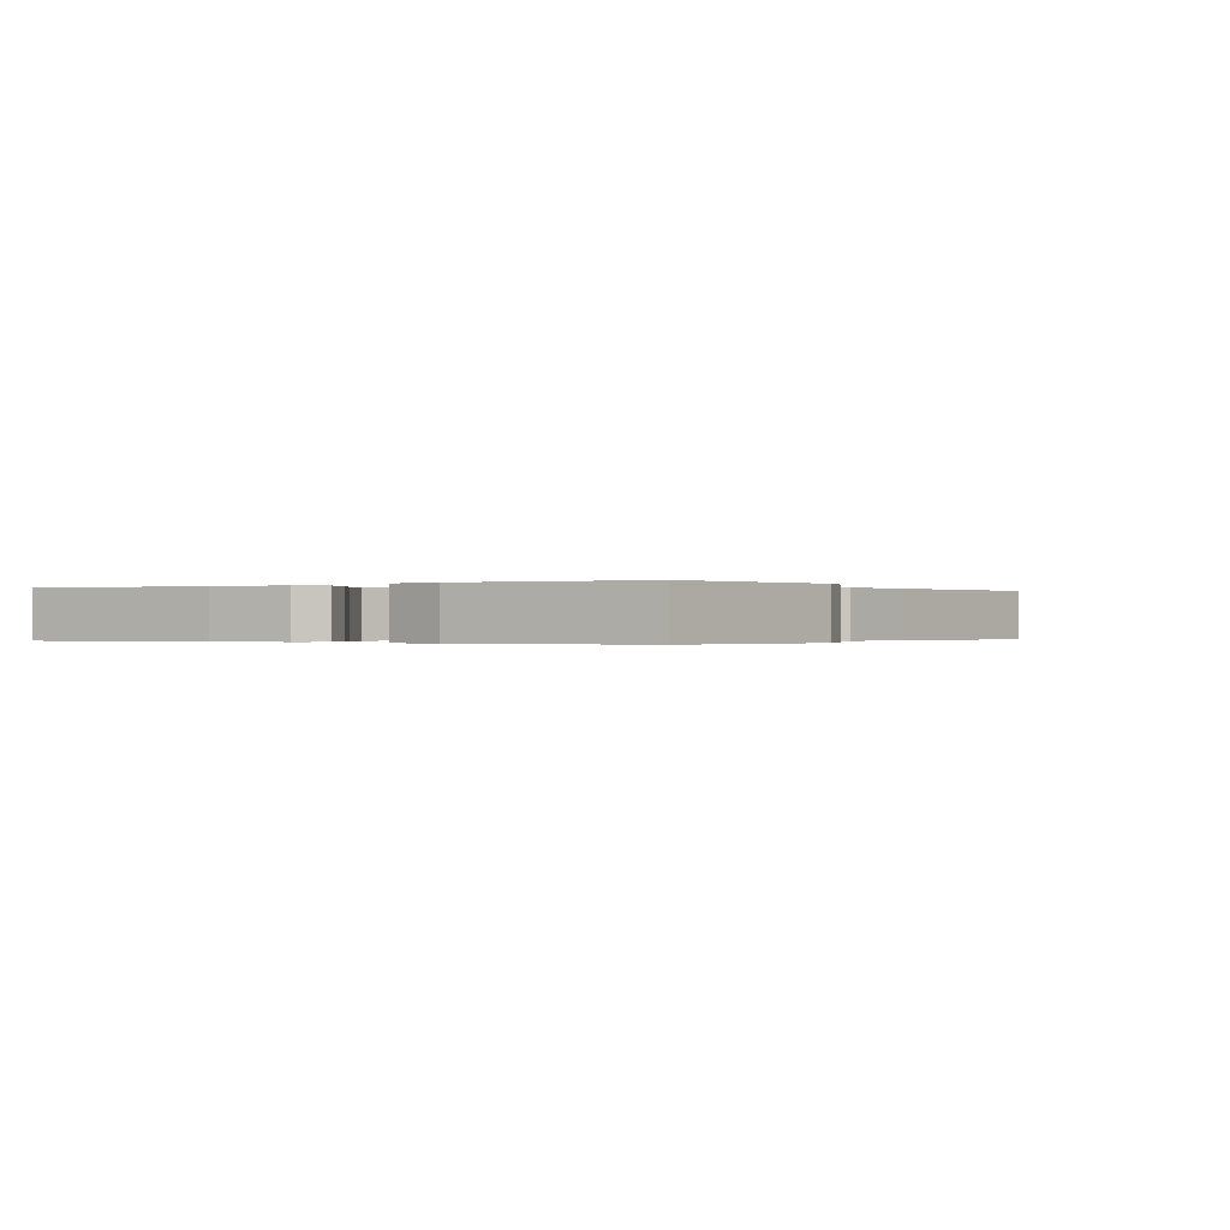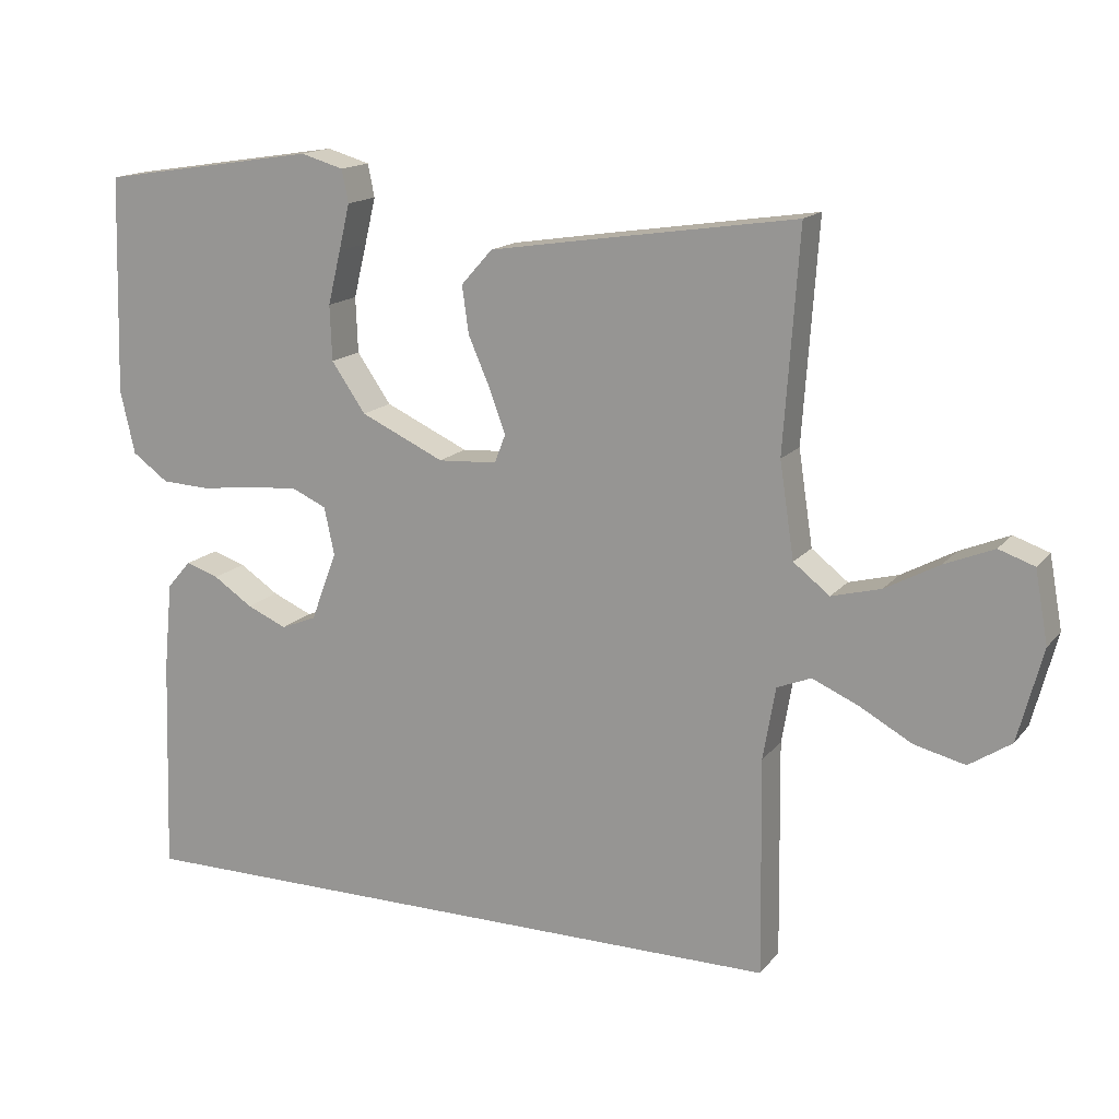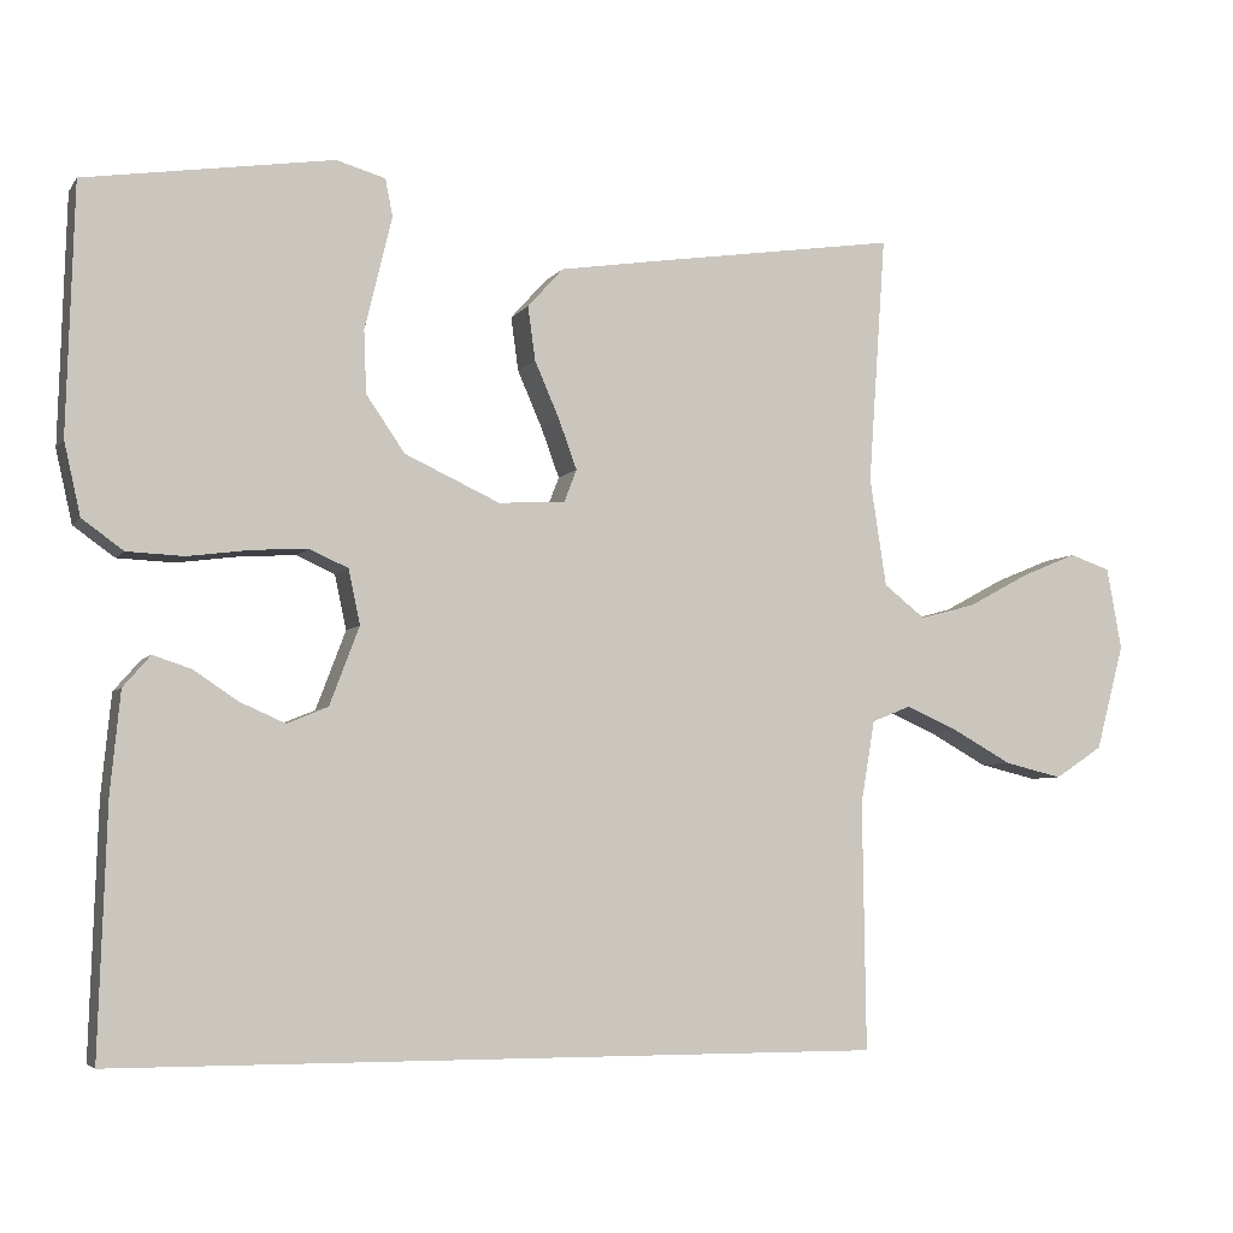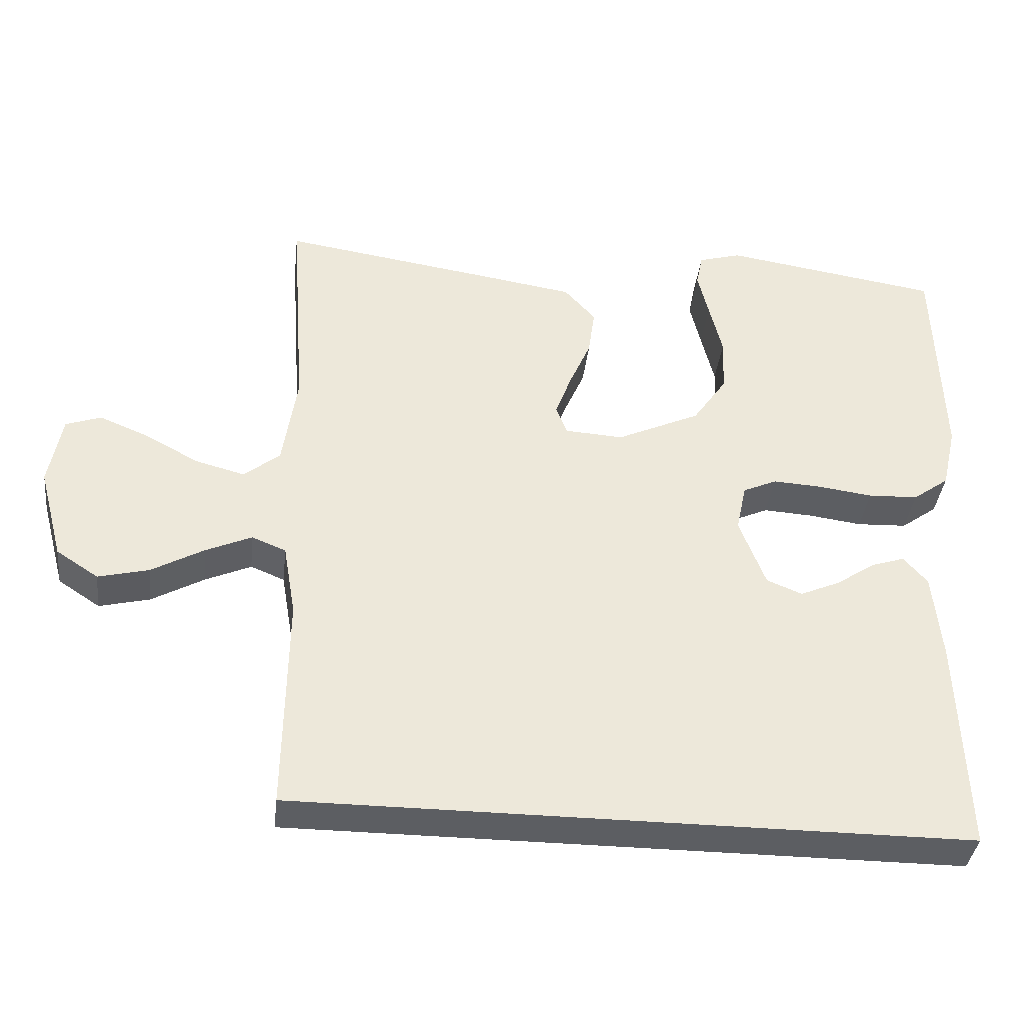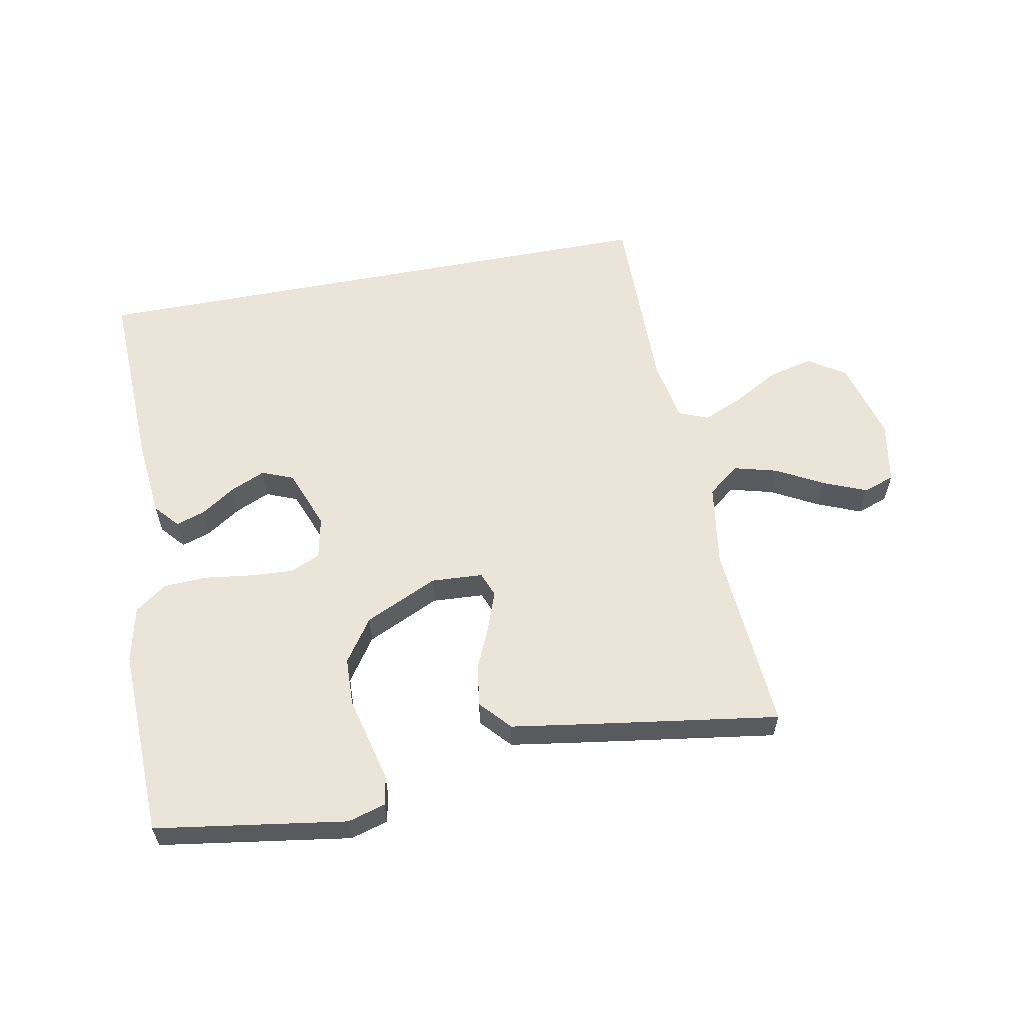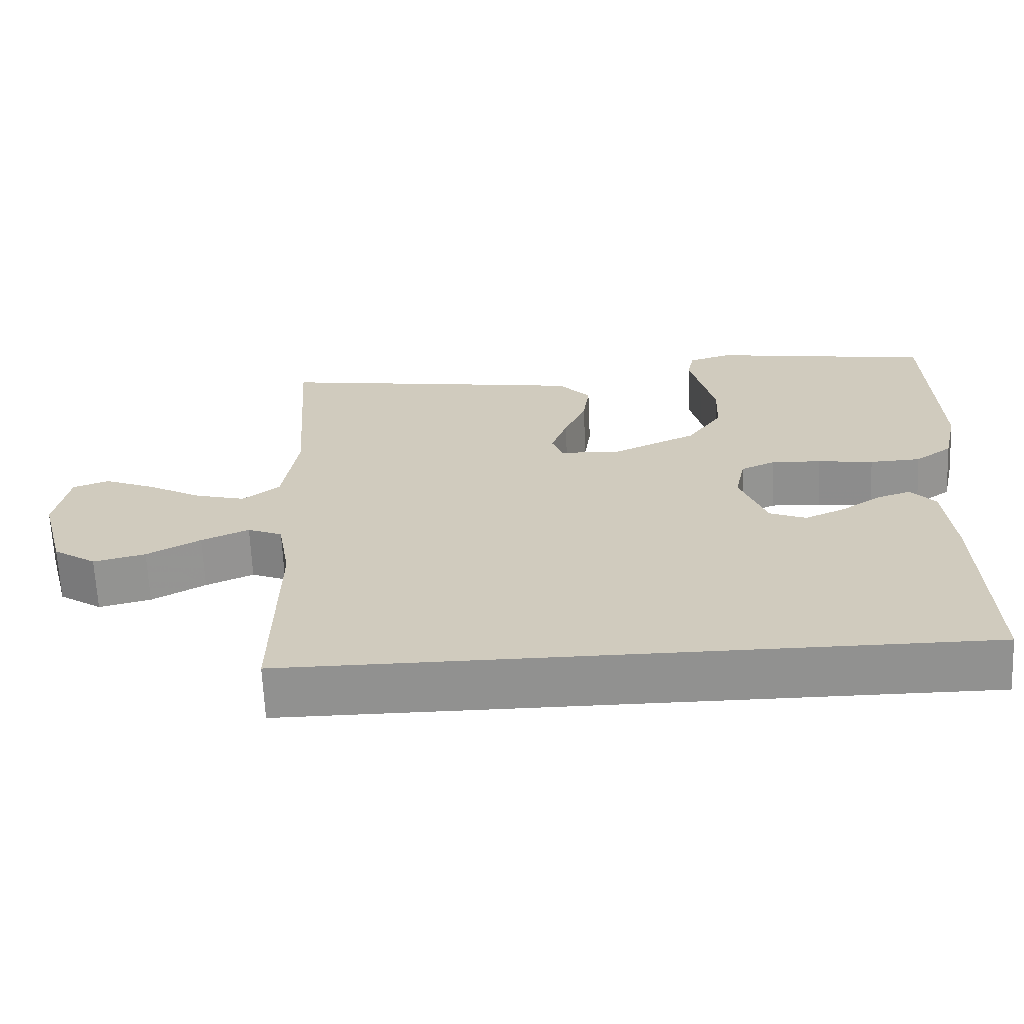
<metadata>
{"format":"obj","ext":"obj","renderer":"f3d","projection":"perspective","resolution":1024,"background":"white","views":[{"elev":-0.2,"azim":-58.2,"up":"+Y"},{"elev":15.5,"azim":25.1,"up":"+Z"},{"elev":-5.2,"azim":-18.9,"up":"+Z"},{"elev":-37.7,"azim":173.5,"up":"+Z"},{"elev":58.8,"azim":-10.9,"up":"+Y"},{"elev":-65.9,"azim":-177.5,"up":"+Z"}]}
</metadata>
<code>
v 0.468 0.07 -0.5
v -0.462 0.07 -0.5
v -0.452 0.07 -0.2
v -0.44 0.07 -0.078
v -0.407 0.07 -0.04
v -0.361 0.07 -0.055
v -0.307 0.07 -0.091
v -0.252 0.07 -0.115
v -0.203 0.07 -0.095
v -0.167 0.07 0
v -0.181 0.07 0.066
v -0.228 0.07 0.087
v -0.295 0.07 0.083
v -0.37 0.07 0.073
v -0.439 0.07 0.076
v -0.489 0.07 0.112
v -0.509 0.07 0.2
v -0.5 0.07 0.5
v -0.2 0.07 0.546
v -0.141 0.07 0.529
v -0.132 0.07 0.484
v -0.147 0.07 0.421
v -0.165 0.07 0.347
v -0.162 0.07 0.271
v -0.115 0.07 0.203
v 0 0.07 0.15
v 0.081 0.07 0.155
v 0.096 0.07 0.194
v 0.074 0.07 0.254
v 0.044 0.07 0.323
v 0.035 0.07 0.388
v 0.078 0.07 0.436
v 0.2 0.07 0.455
v 0.5 0.07 0.5
v 0.479 0.07 0.2
v 0.499 0.07 0.069
v 0.549 0.07 0.03
v 0.617 0.07 0.048
v 0.691 0.07 0.088
v 0.759 0.07 0.116
v 0.808 0.07 0.099
v 0.826 0.07 0
v 0.792 0.07 -0.128
v 0.734 0.07 -0.166
v 0.664 0.07 -0.149
v 0.592 0.07 -0.109
v 0.528 0.07 -0.081
v 0.481 0.07 -0.1
v 0.464 0.07 -0.2
v 0.468 0 -0.5
v -0.462 0 -0.5
v -0.452 0 -0.2
v -0.44 0 -0.078
v -0.407 0 -0.04
v -0.361 0 -0.055
v -0.307 0 -0.091
v -0.252 0 -0.115
v -0.203 0 -0.095
v -0.167 0 0
v -0.181 0 0.066
v -0.228 0 0.087
v -0.295 0 0.083
v -0.37 0 0.073
v -0.439 0 0.076
v -0.489 0 0.112
v -0.509 0 0.2
v -0.5 0 0.5
v -0.2 0 0.546
v -0.141 0 0.529
v -0.132 0 0.484
v -0.147 0 0.421
v -0.165 0 0.347
v -0.162 0 0.271
v -0.115 0 0.203
v 0 0 0.15
v 0.081 0 0.155
v 0.096 0 0.194
v 0.074 0 0.254
v 0.044 0 0.323
v 0.035 0 0.388
v 0.078 0 0.436
v 0.2 0 0.455
v 0.5 0 0.5
v 0.479 0 0.2
v 0.499 0 0.069
v 0.549 0 0.03
v 0.617 0 0.048
v 0.691 0 0.088
v 0.759 0 0.116
v 0.808 0 0.099
v 0.826 0 0
v 0.792 0 -0.128
v 0.734 0 -0.166
v 0.664 0 -0.149
v 0.592 0 -0.109
v 0.528 0 -0.081
v 0.481 0 -0.1
v 0.464 0 -0.2
f 44 45 46
f 43 44 46
f 42 43 46
f 41 42 46
f 40 41 46
f 39 40 46
f 38 39 46
f 37 38 46 47
f 36 37 47 48
f 33 34 35
f 32 33 35
f 31 32 35
f 30 31 35
f 29 30 35
f 36 48 49
f 35 36 49
f 29 35 49
f 28 29 49
f 21 22 23
f 20 21 23
f 19 20 23
f 18 19 23
f 17 18 23
f 16 17 23
f 15 16 23
f 14 15 23
f 13 14 23
f 12 13 23 24
f 11 12 24 25
f 5 6 7
f 4 5 7
f 3 4 7
f 2 3 7
f 2 7 8
f 1 2 8 9
f 27 28 49 1
f 1 9 10
f 27 1 10
f 26 27 10
f 10 11 25 26
f 95 94 93
f 95 93 92
f 95 92 91
f 95 91 90
f 95 90 89
f 95 89 88
f 95 88 87
f 96 95 87 86
f 97 96 86 85
f 84 83 82
f 84 82 81
f 84 81 80
f 84 80 79
f 84 79 78
f 98 97 85
f 98 85 84
f 98 84 78
f 98 78 77
f 72 71 70
f 72 70 69
f 72 69 68
f 72 68 67
f 72 67 66
f 72 66 65
f 72 65 64
f 72 64 63
f 72 63 62
f 73 72 62 61
f 74 73 61 60
f 56 55 54
f 56 54 53
f 56 53 52
f 56 52 51
f 57 56 51
f 58 57 51 50
f 50 98 77 76
f 59 58 50
f 59 50 76
f 59 76 75
f 75 74 60 59
f 1 50 51 2
f 2 51 52 3
f 3 52 53 4
f 4 53 54 5
f 5 54 55 6
f 6 55 56 7
f 7 56 57 8
f 8 57 58 9
f 9 58 59 10
f 10 59 60 11
f 11 60 61 12
f 12 61 62 13
f 13 62 63 14
f 14 63 64 15
f 15 64 65 16
f 16 65 66 17
f 17 66 67 18
f 18 67 68 19
f 19 68 69 20
f 20 69 70 21
f 21 70 71 22
f 22 71 72 23
f 23 72 73 24
f 24 73 74 25
f 25 74 75 26
f 26 75 76 27
f 27 76 77 28
f 28 77 78 29
f 29 78 79 30
f 30 79 80 31
f 31 80 81 32
f 32 81 82 33
f 33 82 83 34
f 34 83 84 35
f 35 84 85 36
f 36 85 86 37
f 37 86 87 38
f 38 87 88 39
f 39 88 89 40
f 40 89 90 41
f 41 90 91 42
f 42 91 92 43
f 43 92 93 44
f 44 93 94 45
f 45 94 95 46
f 46 95 96 47
f 47 96 97 48
f 48 97 98 49
f 49 98 50 1

</code>
